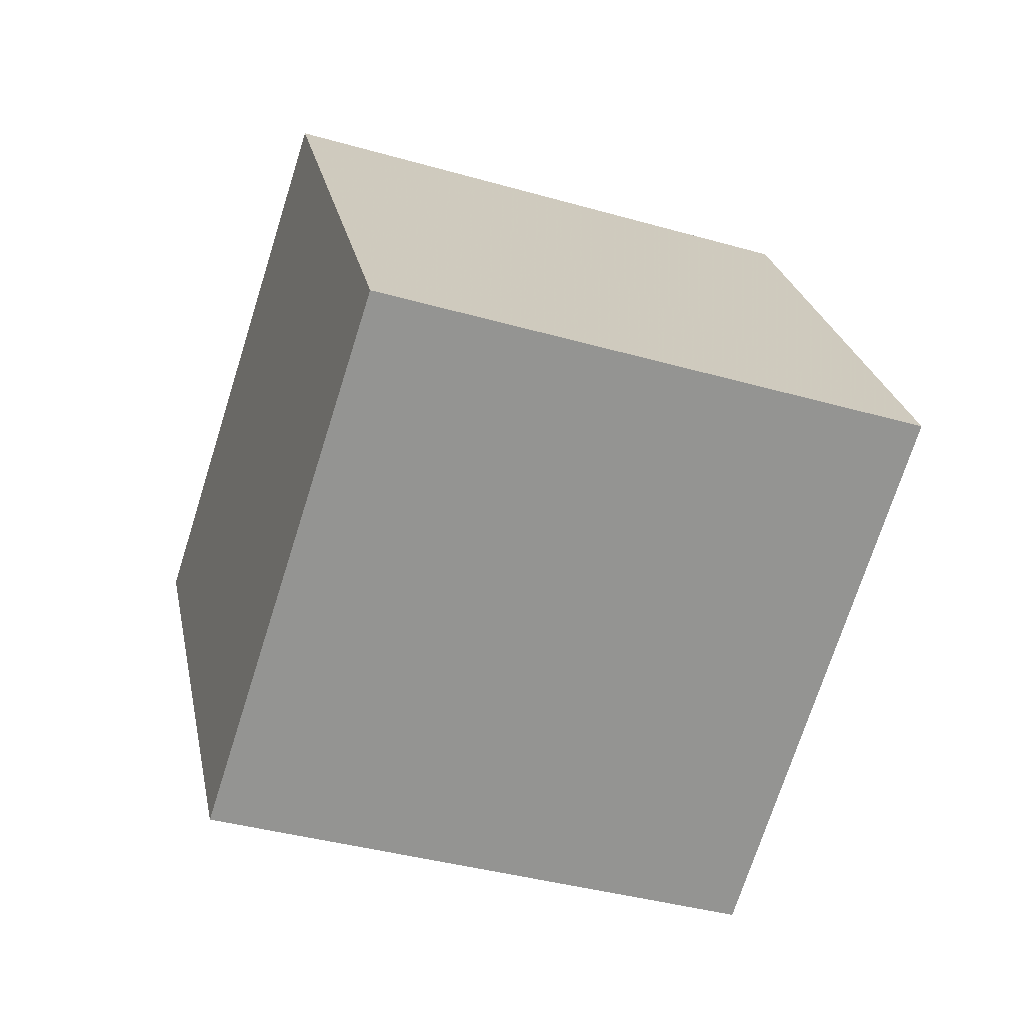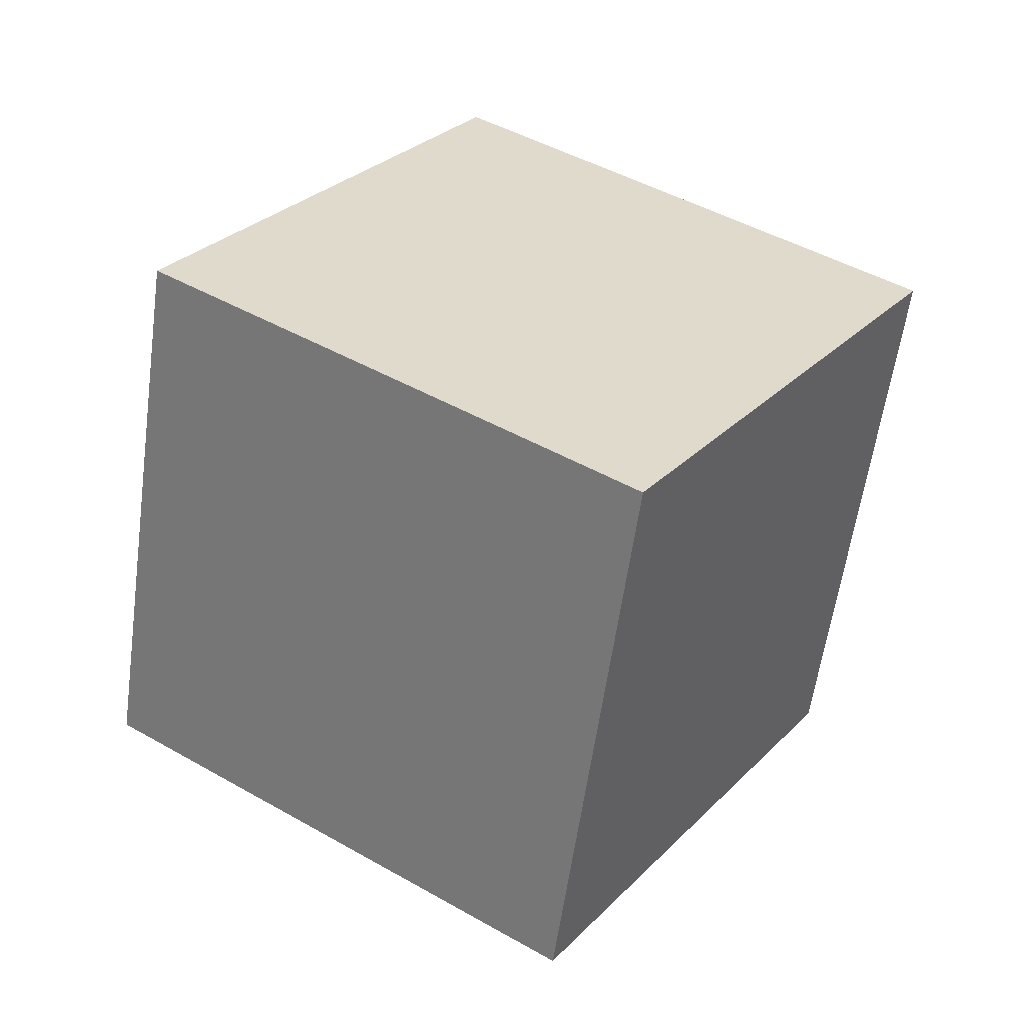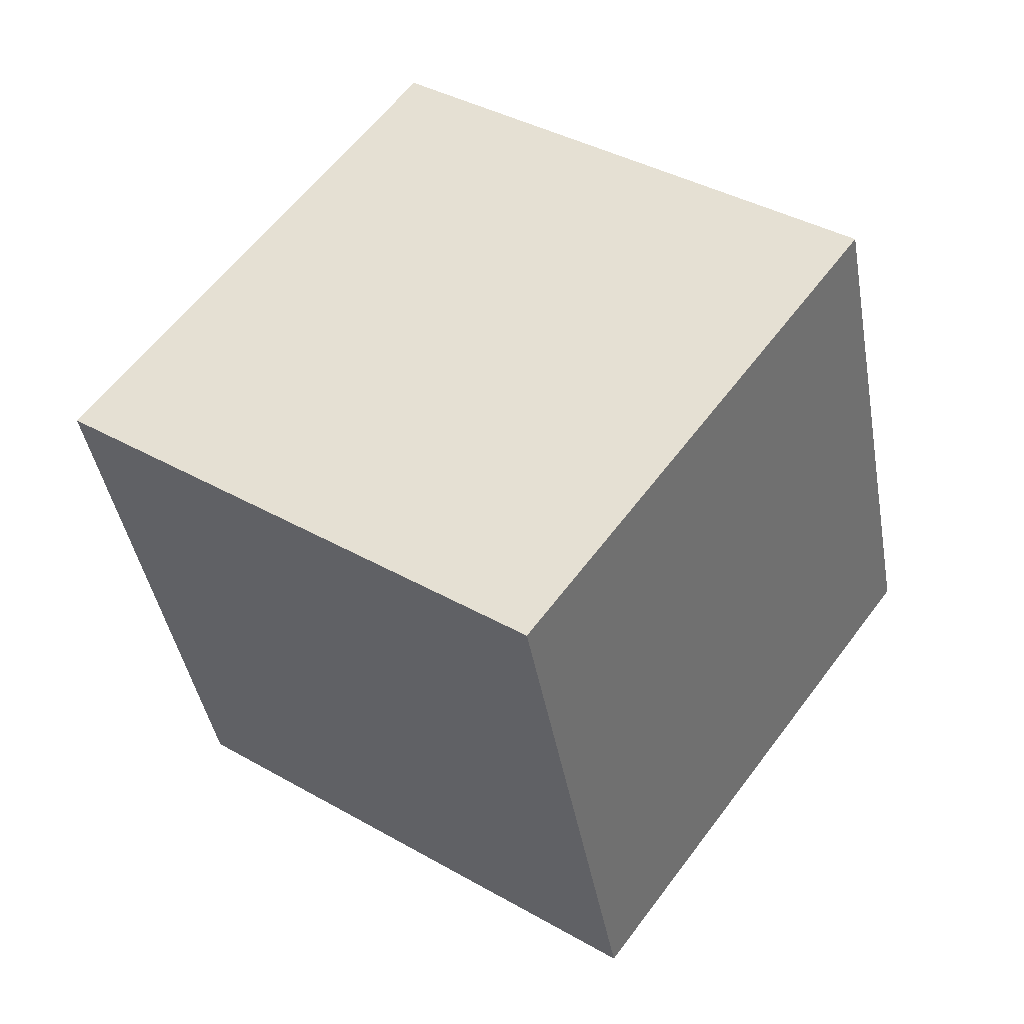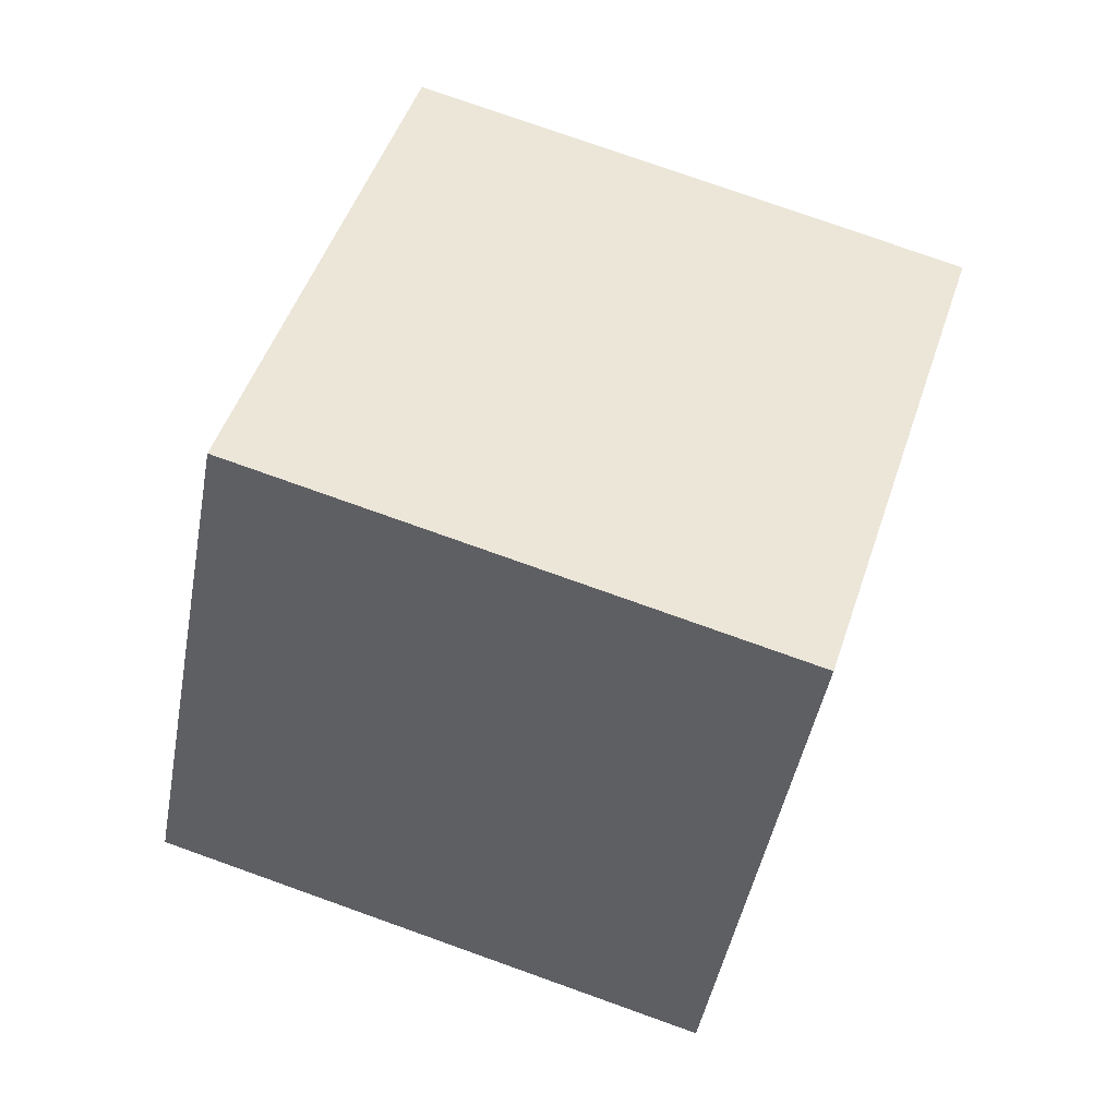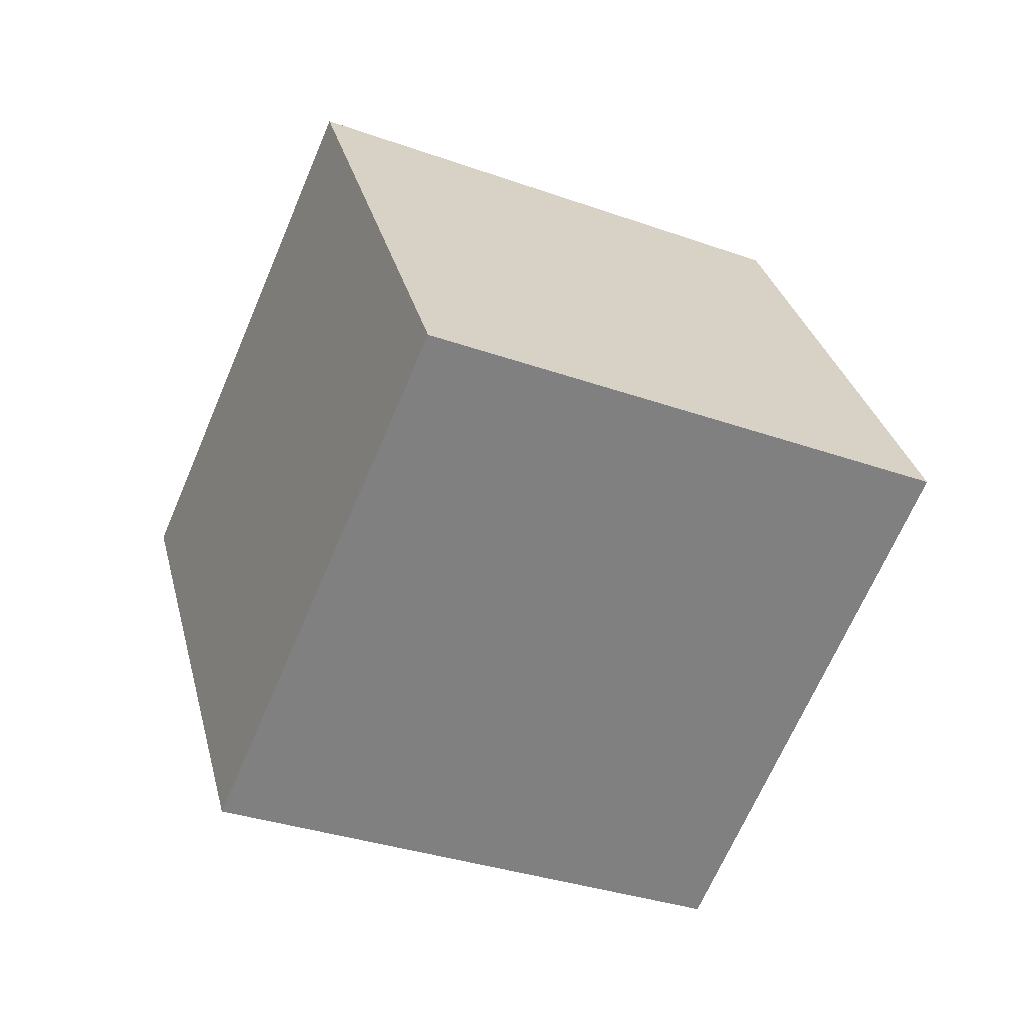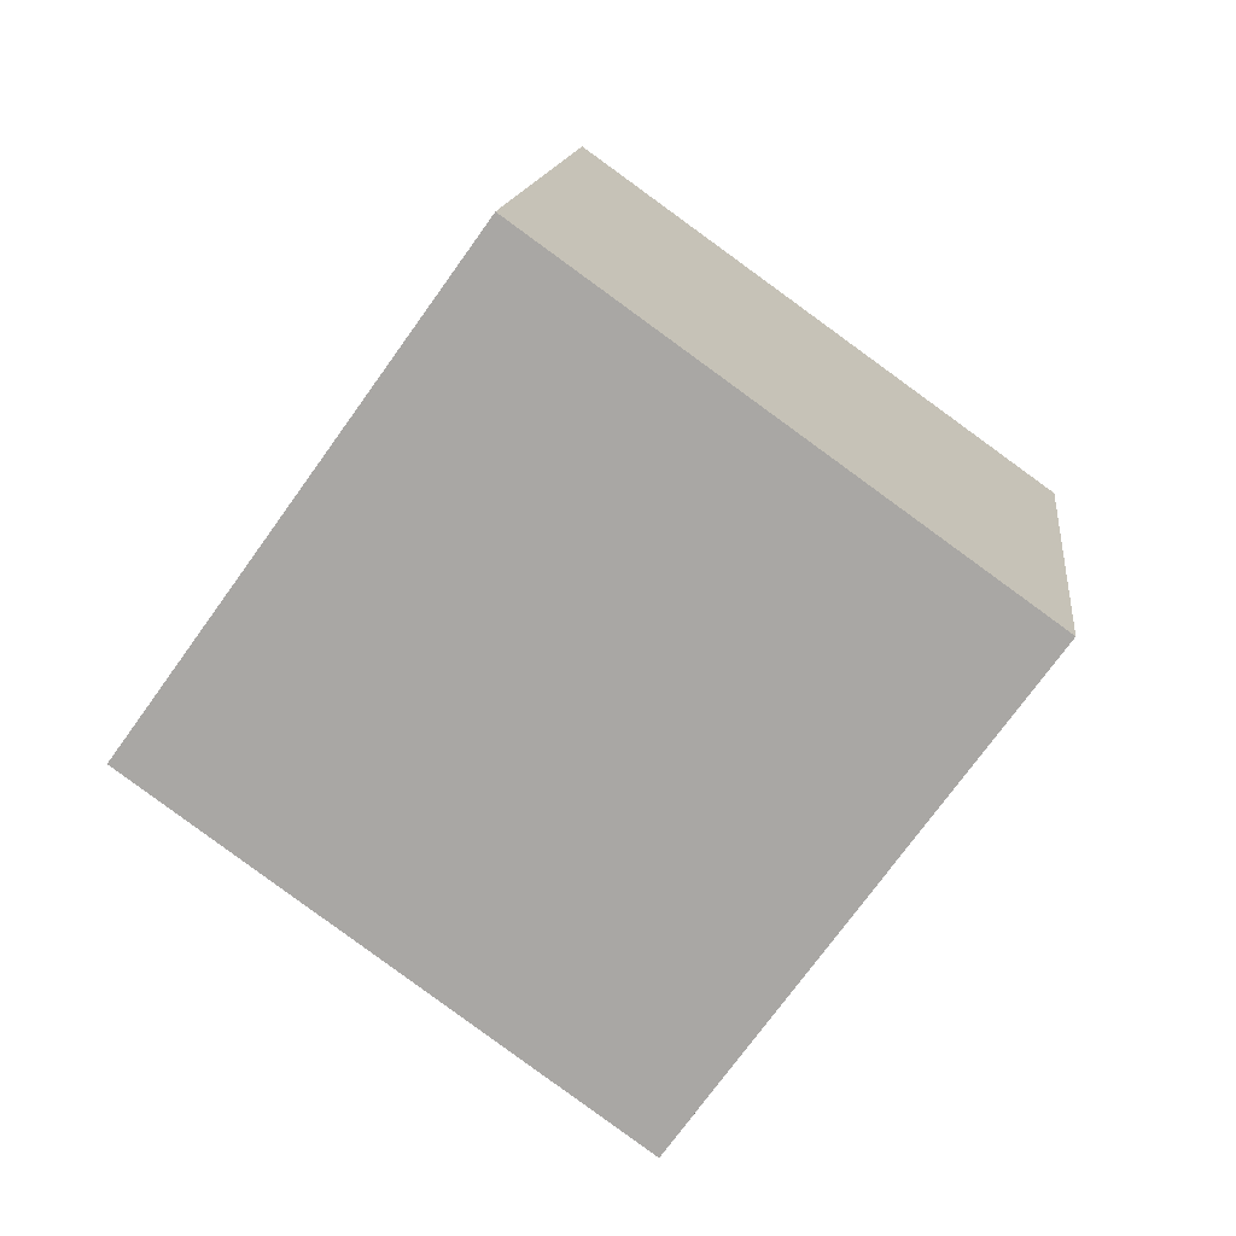
<metadata>
{"format":"obj","ext":"obj","renderer":"f3d","projection":"perspective","resolution":1024,"background":"white","views":[{"elev":-11.5,"azim":-119.4,"up":"+Z"},{"elev":-48.8,"azim":161.3,"up":"+Z"},{"elev":-31.9,"azim":178.9,"up":"+Z"},{"elev":-77.1,"azim":-118.6,"up":"+Z"},{"elev":-64.5,"azim":121.6,"up":"+Y"},{"elev":22.7,"azim":175.4,"up":"+Z"}]}
</metadata>
<code>
v -12.55 -2.29 -2.87
v -4.633 -4.689 2.748
v -10.68 7.417 -1.357
v -2.767 5.018 4.262
v -6.734 -2.14 -11
v 1.183 -4.539 -5.385
v -4.868 7.567 -9.49
v 3.05 5.168 -3.871
f 2 4 1
f 5 2 1
f 1 4 3
f 3 5 1
f 2 8 4
f 6 2 5
f 6 8 2
f 4 8 3
f 7 5 3
f 3 8 7
f 7 6 5
f 8 6 7

</code>
